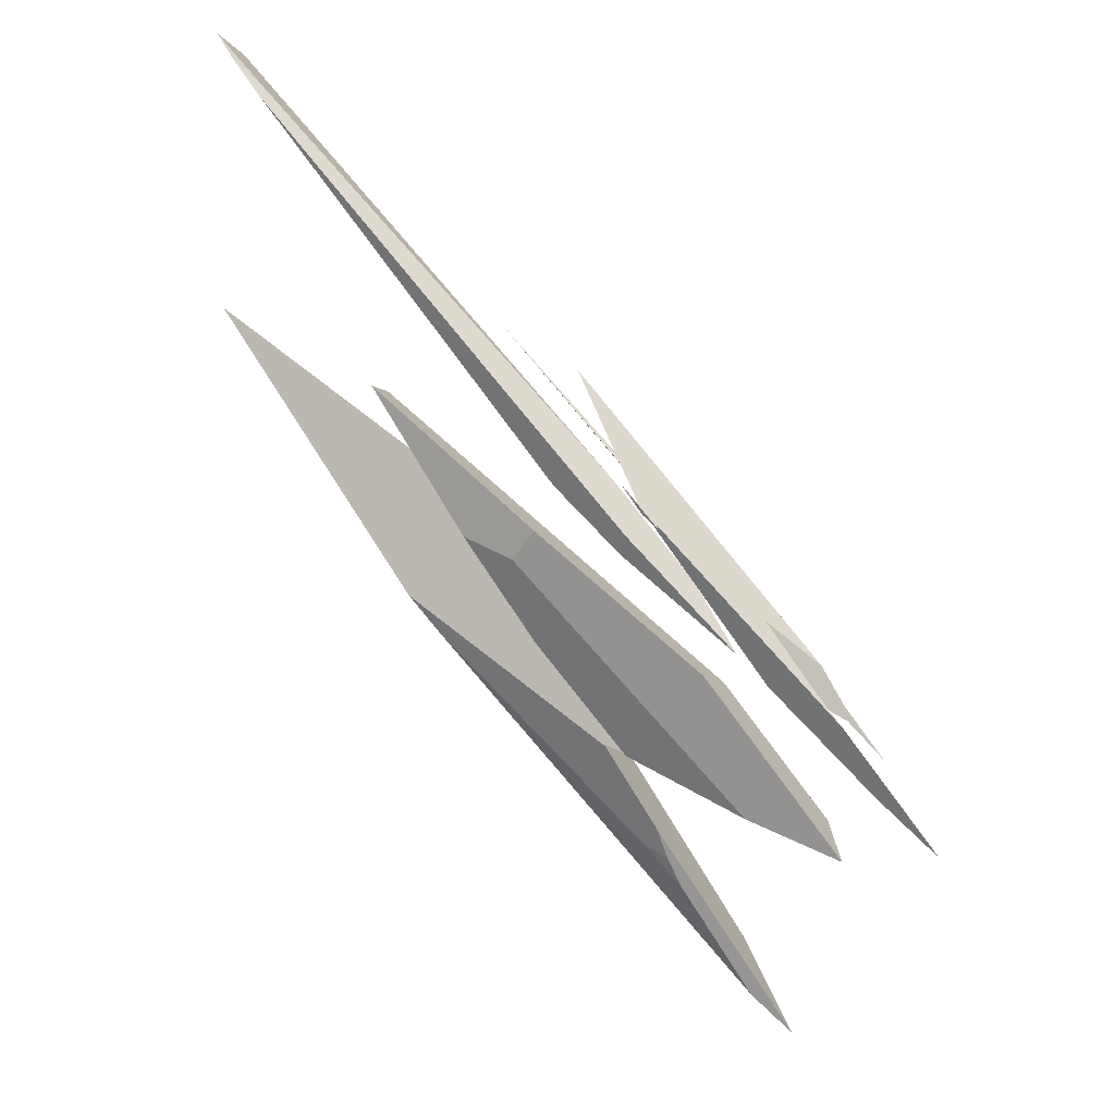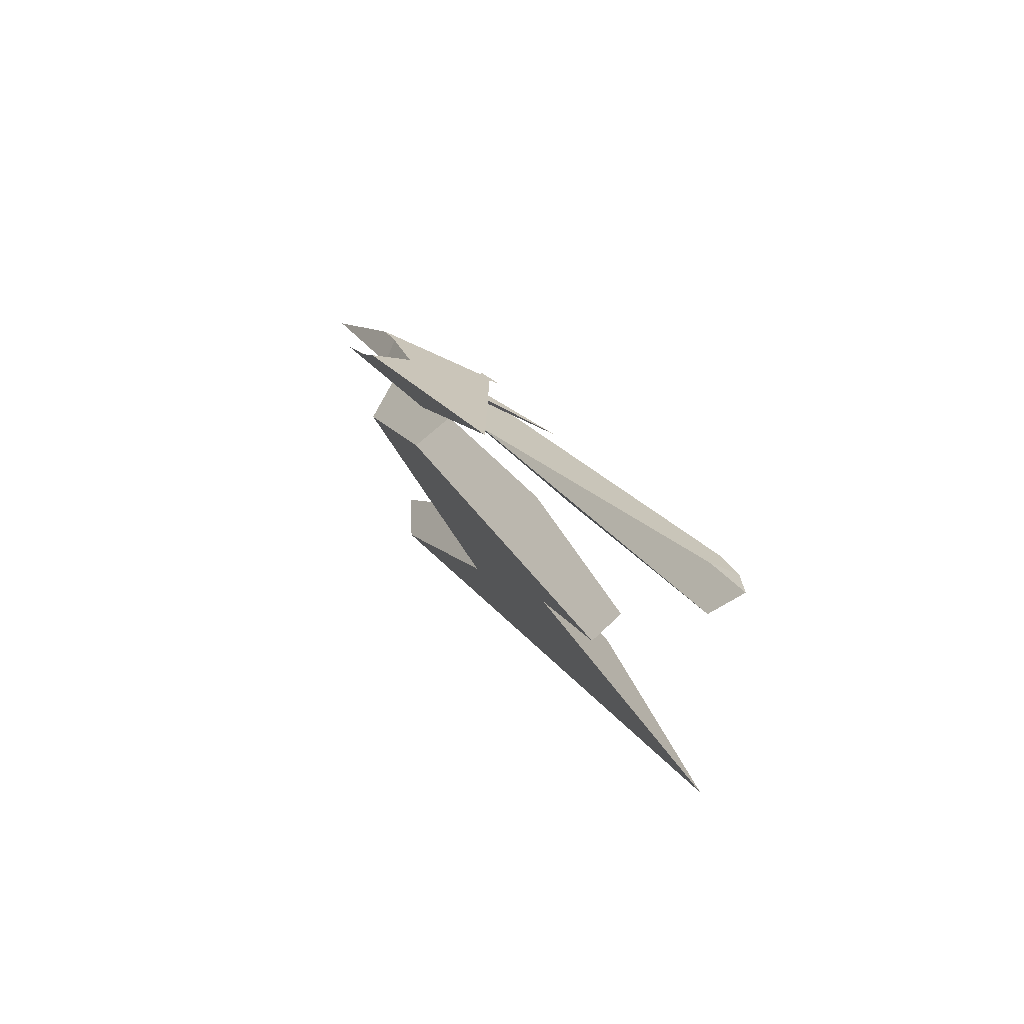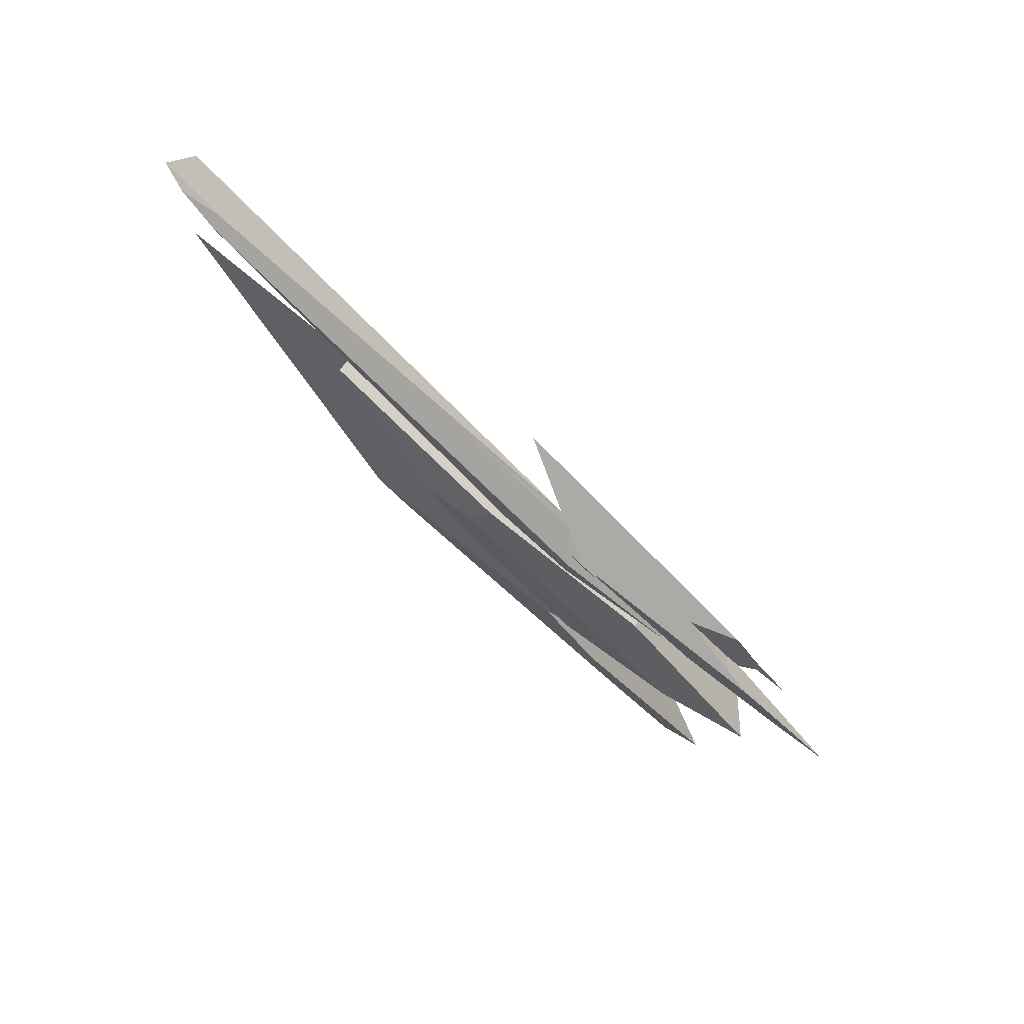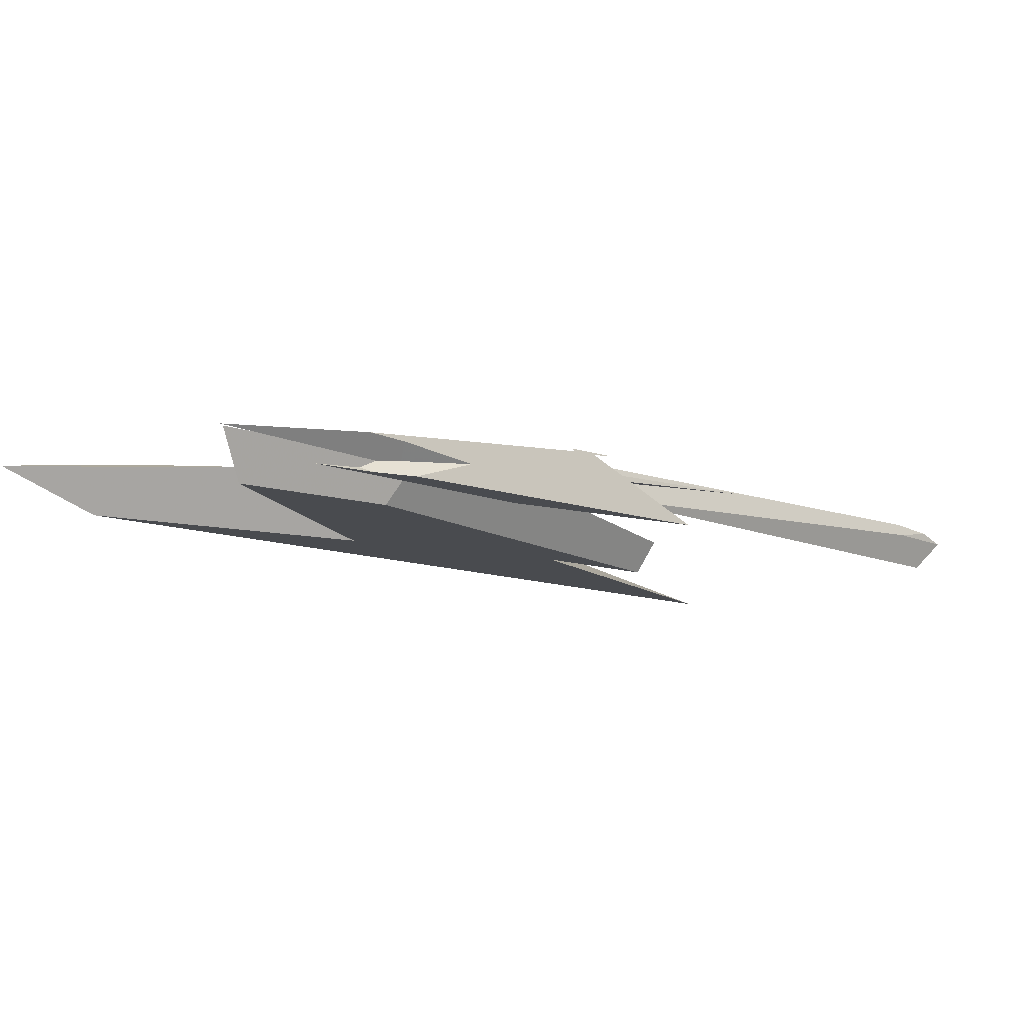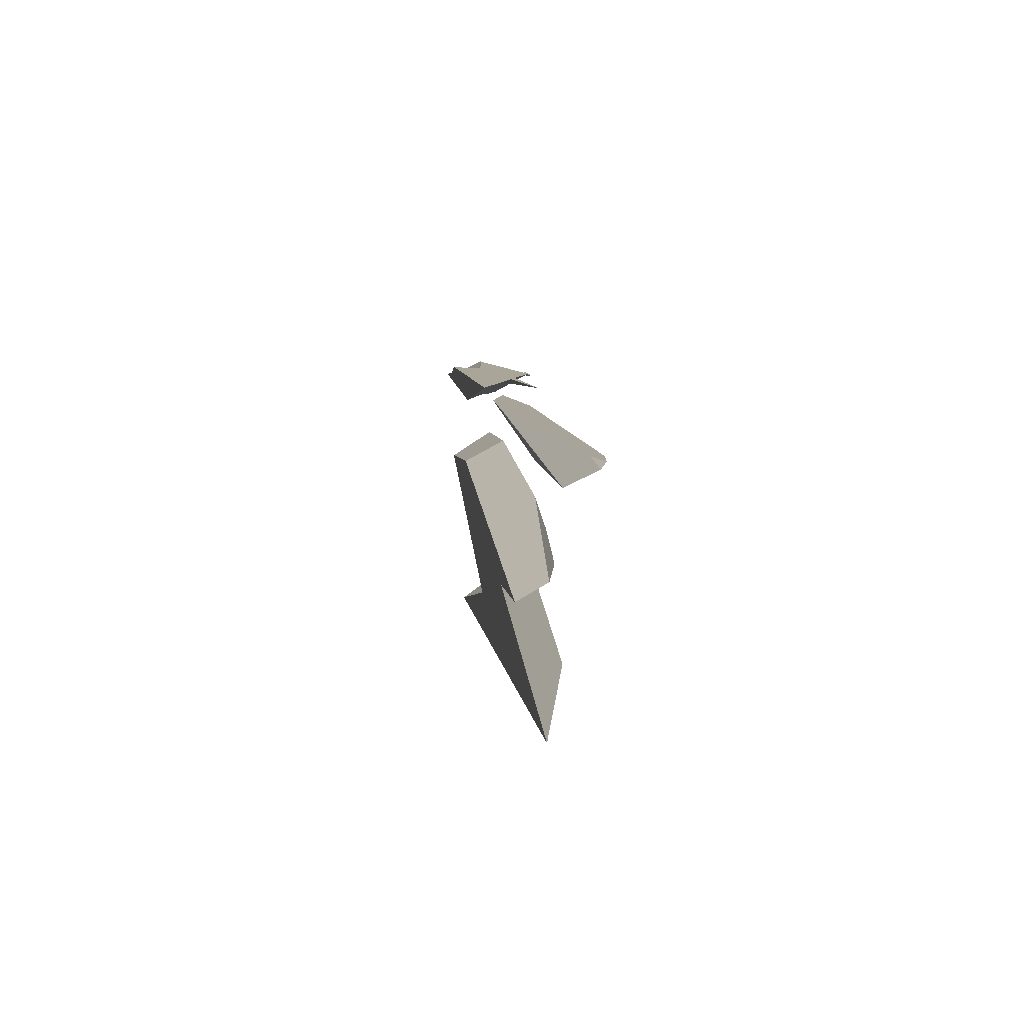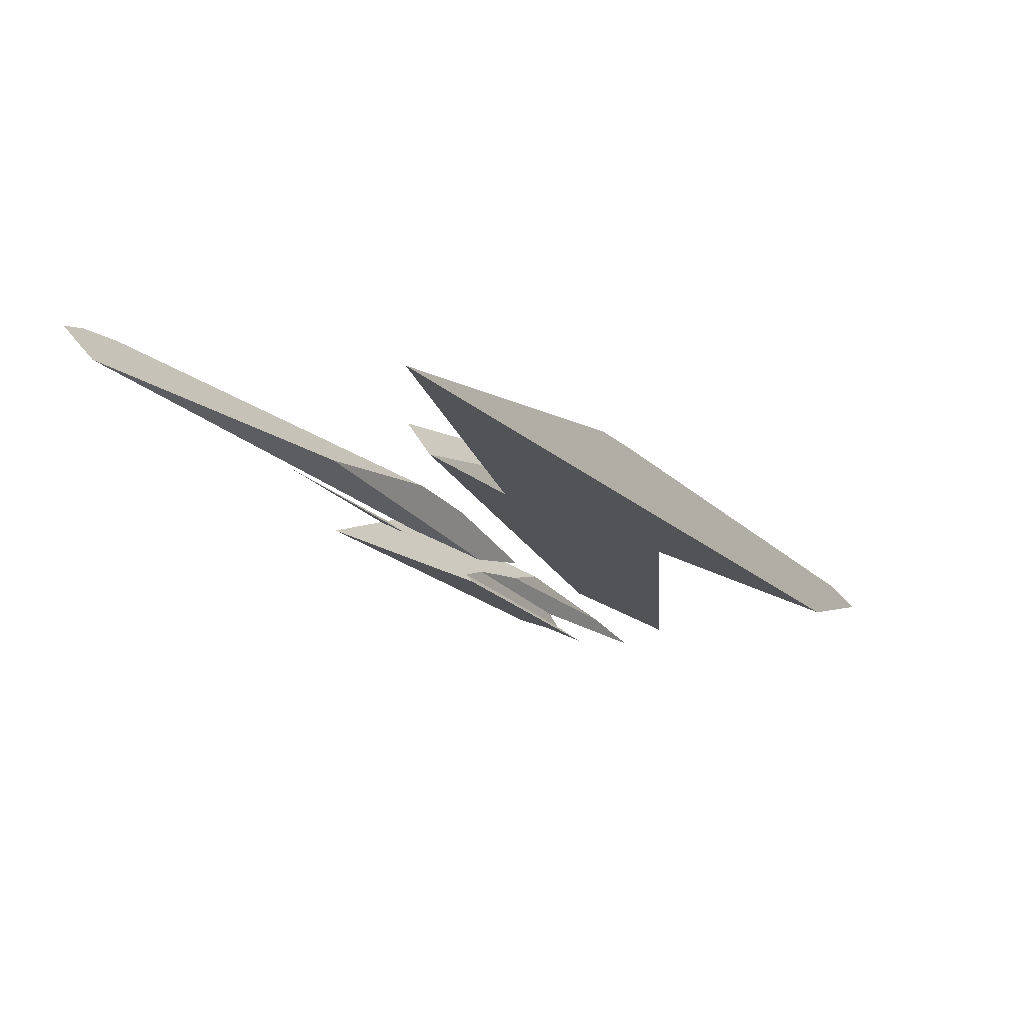
<metadata>
{"format":"obj","ext":"obj","renderer":"f3d","projection":"perspective","resolution":1024,"background":"white","views":[{"elev":28.7,"azim":-141.8,"up":"+Z"},{"elev":64.6,"azim":69.6,"up":"+Z"},{"elev":72.9,"azim":-137.7,"up":"+Z"},{"elev":-22.9,"azim":-82.3,"up":"+Y"},{"elev":50.5,"azim":90.6,"up":"+Z"},{"elev":-13.2,"azim":80.1,"up":"+Y"}]}
</metadata>
<code>
o WoodenBrokenPlanks_305
v 298.2 9.111 60.81
v 312.6 11.46 75.16
v 309 10.89 73.41
v 293.8 8.428 59.77
v 298.1 12.9 61.07
v 294.3 11.81 60.14
v 304.7 14.23 67.69
v 318.6 12.44 81.19
v 298.1 13.15 61.09
v 315.1 14.43 81.01
v 318.1 14.65 82.63
v 310.1 15.1 74.28
v 307.2 14.65 73.69
v 318.7 12.45 81.25
v 313.7 11.66 78.25
v 293.9 12.49 60.08
v 293.7 8.472 66.14
v 286.1 7.217 57.93
v 289.5 11.8 59.04
v 283.1 10.03 57.47
v 293.4 11.33 68.13
v 305.3 13.74 75.71
v 306.4 14.54 73.55
v 312.6 11.46 75.16
v 298.2 9.111 60.81
v 303.1 9.887 61.99
v 314.6 11.77 76.12
v 298.1 12.9 61.07
v 299.7 13.37 61.48
v 331.7 14.48 84.52
v 314.5 15.73 68.62
v 299.6 13.39 61.35
v 291.7 7.99 46.37
v 286.4 9.577 41.61
v 312 15.34 66.3
v 289.1 10.71 44.27
v 294.9 12.6 53.97
v 296.8 12.89 54.58
v 293.9 12.34 51.95
v 295.7 12.74 56.04
v 296.1 12.99 78.58
v 296.3 12.87 78.75
v 297.6 13.06 80.03
v 298.6 13.39 80.96
v 297.1 13.15 79.26
v 297 13.04 79.19
v 297.5 13.06 79.93
v 296.4 12.89 78.85
v 297.5 13.06 79.93
v 297.6 13.07 80.03
v 296.3 12.85 78.77
v 324.3 16.71 102
v 301 11.35 79.98
v 327.5 15.12 103.1
v 327.7 17.13 105
v 303.3 14.12 79.7
v 311.5 13.62 86.92
v 294.8 10.63 74.13
v 291 11.26 70.57
v 298.6 13.36 76.04
v 324 17.49 101.7
v 298.3 13.32 77.48
v 326.2 17.5 103.8
v 298.6 11.57 80.2
v 307.7 13.9 89.59
v 300.2 12.02 82.29
v 299.6 12.26 81.76
v 287.1 8.632 68.4
v 290.1 9.514 72.57
v 286 9.548 68.78
v 286 8.258 66.97
v 285 7.386 66.09
v 285.4 7.197 67.01
v 287 7.468 69.42
v 304.4 10.29 86.02
v 299.1 9.406 79.38
v 293.9 9.886 73.82
v 295.4 9.278 75.18
v 282.6 6.728 63.83
v 295.3 8.78 74.7
v 277.6 7.517 58.83
v 281.8 8.682 62.24
v 291 10.07 70.71
v 296.6 12.93 78.77
v 288.9 10.68 68.71
v 284.1 9.412 66.94
f 1 2 3 4
f 14 15 3 2
f 14 2 8
f 13 12 7 9
f 13 9 16
f 4 3 15 17
f 4 17 18
f 16 19 23 13
f 24 25 26 27
f 33 30 27 26
f 31 35 38 40
f 38 37 40
f 31 40 32
f 41 42 43 44
f 41 44 45
f 50 42 51 43
f 61 56 60 62
f 66 65 67
f 70 69 66 67
f 66 69 74 75
f 76 75 74 73
f 80 76 73 79
f 51 86 70 67
f 51 67 43
f 2 1 5
f 1 4 6 5
f 7 8 2 5
f 7 5 9
f 10 11 12 13
f 11 14 8 7
f 11 7 12
f 10 15 14 11
f 6 16 9 5
f 19 20 21 22
f 19 22 23
f 13 23 22 10
f 18 17 21 20
f 22 21 17 15
f 22 15 10
f 6 4 18 19
f 18 20 19
f 6 19 16
f 25 24 28
f 29 28 24 27
f 29 26 25 28
f 27 30 31 32
f 27 32 29
f 37 38 39
f 36 39 38 35
f 37 39 36 34
f 37 34 40
f 40 34 33 26
f 40 26 29 32
f 46 45 44 43
f 46 43 47
f 46 47 48
f 42 41 45 46
f 42 46 48
f 49 50 43
f 42 48 51
f 52 53 54 55
f 56 57 58 59
f 56 59 60
f 53 58 57 54
f 61 62 59 58
f 58 53 52 61
f 61 52 63
f 63 52 55
f 61 63 55 57
f 55 54 57
f 61 57 56
f 59 62 60
f 64 65 66
f 67 65 64
f 68 69 70
f 68 71 72 73
f 68 73 74 69
f 77 78 72 71
f 64 66 75 78
f 75 76 78
f 64 78 77
f 79 73 72
f 80 79 72 78
f 78 76 80
f 77 71 81 82
f 77 82 83
f 84 49 43 64
f 43 67 64
f 64 77 83 84
f 84 83 85
f 49 84 48
f 85 83 82
f 71 68 70 86
f 71 86 81
f 51 48 84 85
f 85 82 81 51
f 51 81 86
f 30 33 34 35
f 34 36 35
f 30 35 31

</code>
